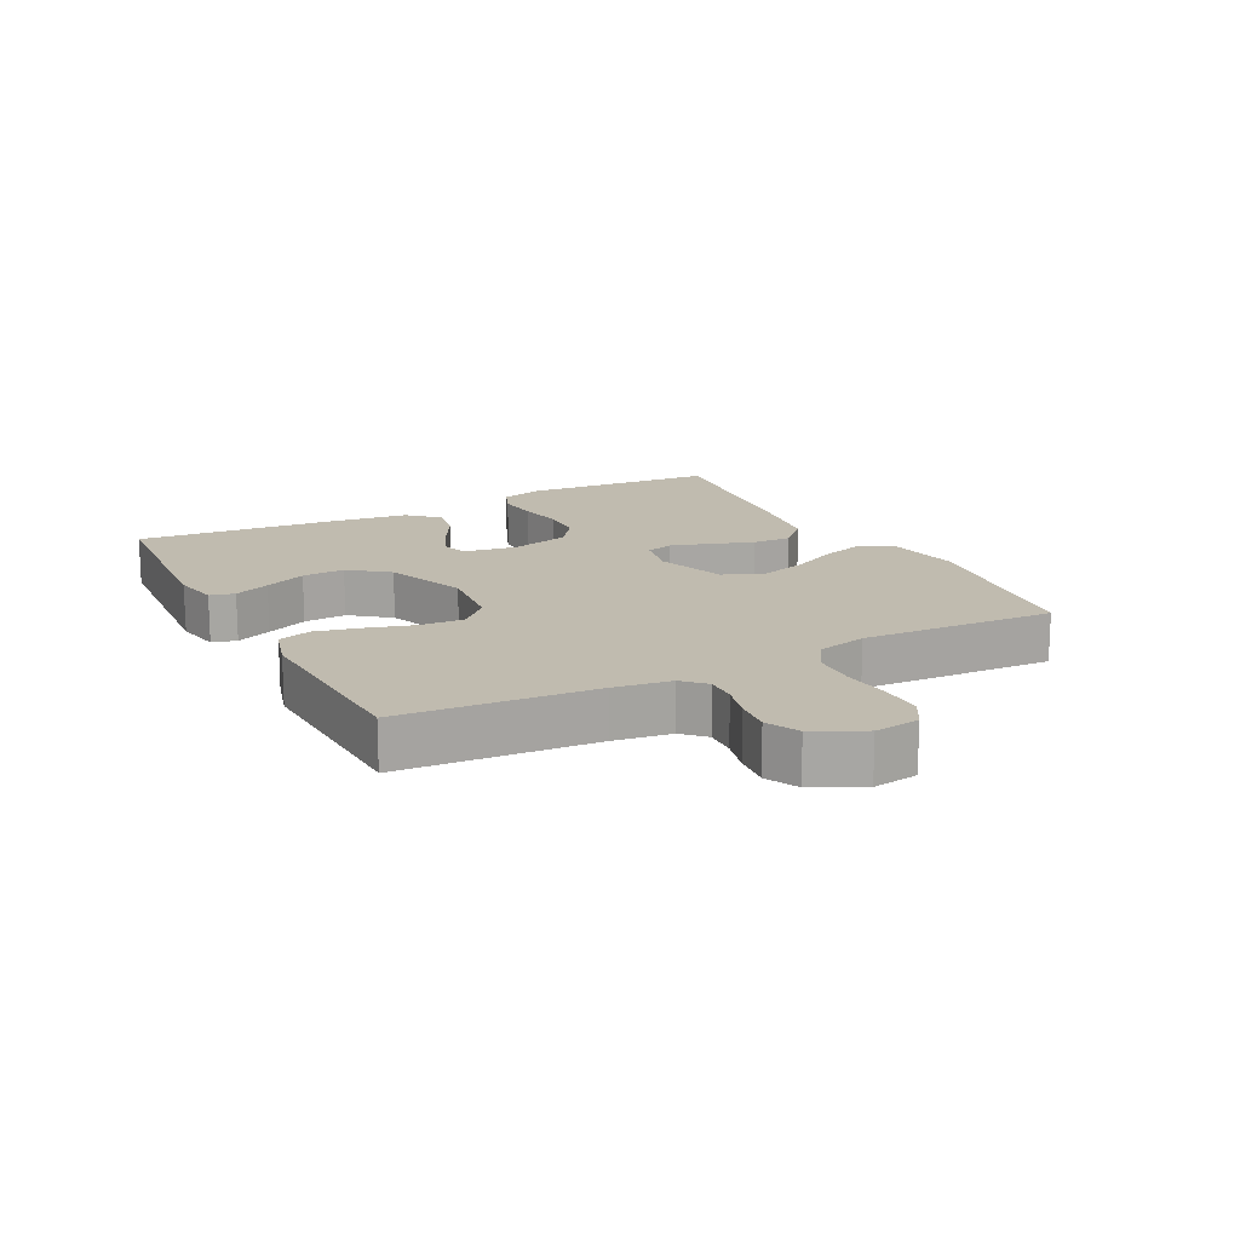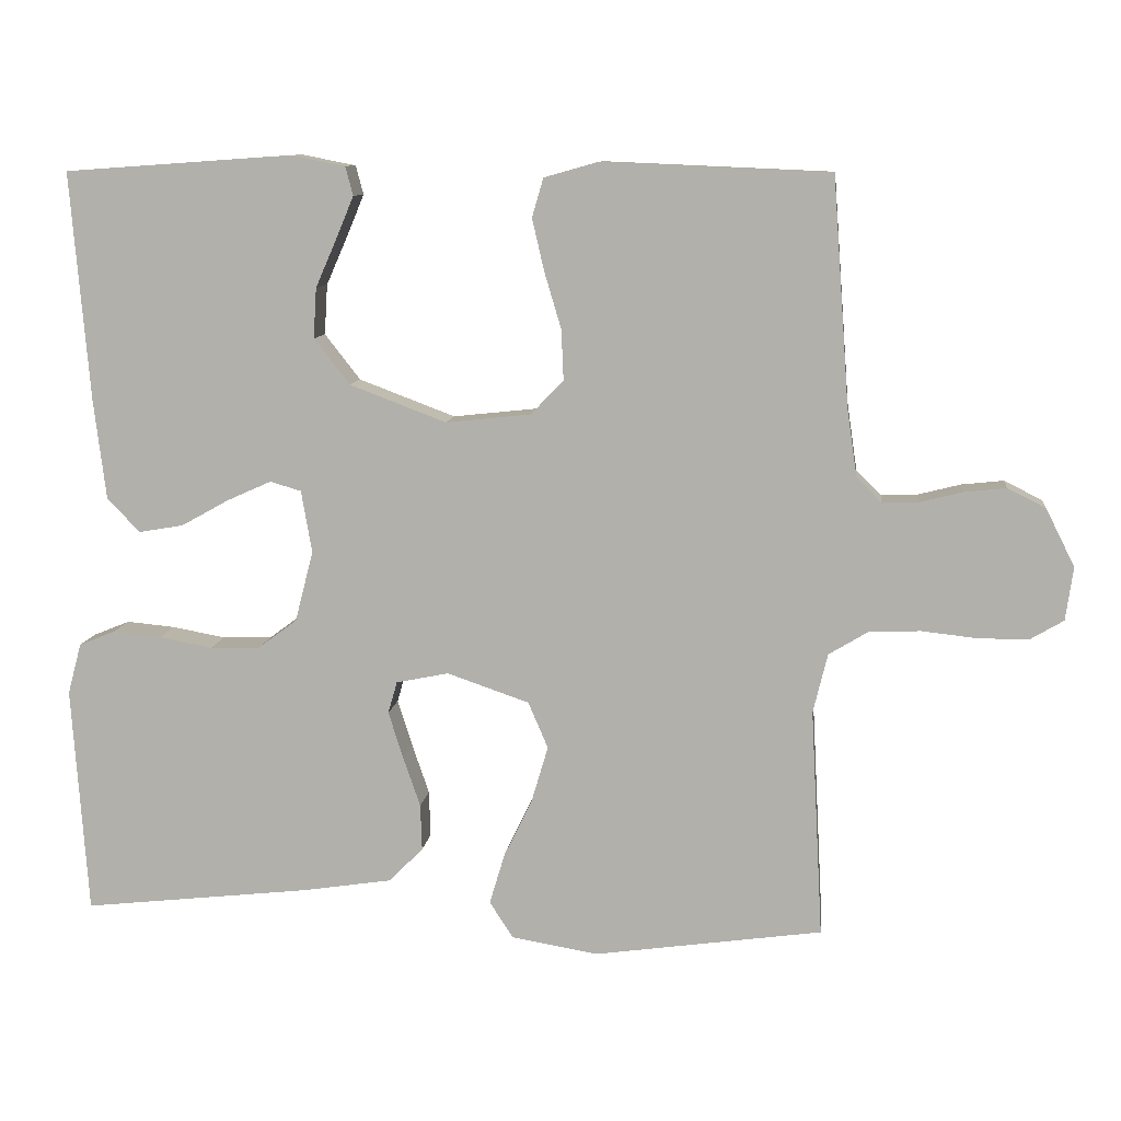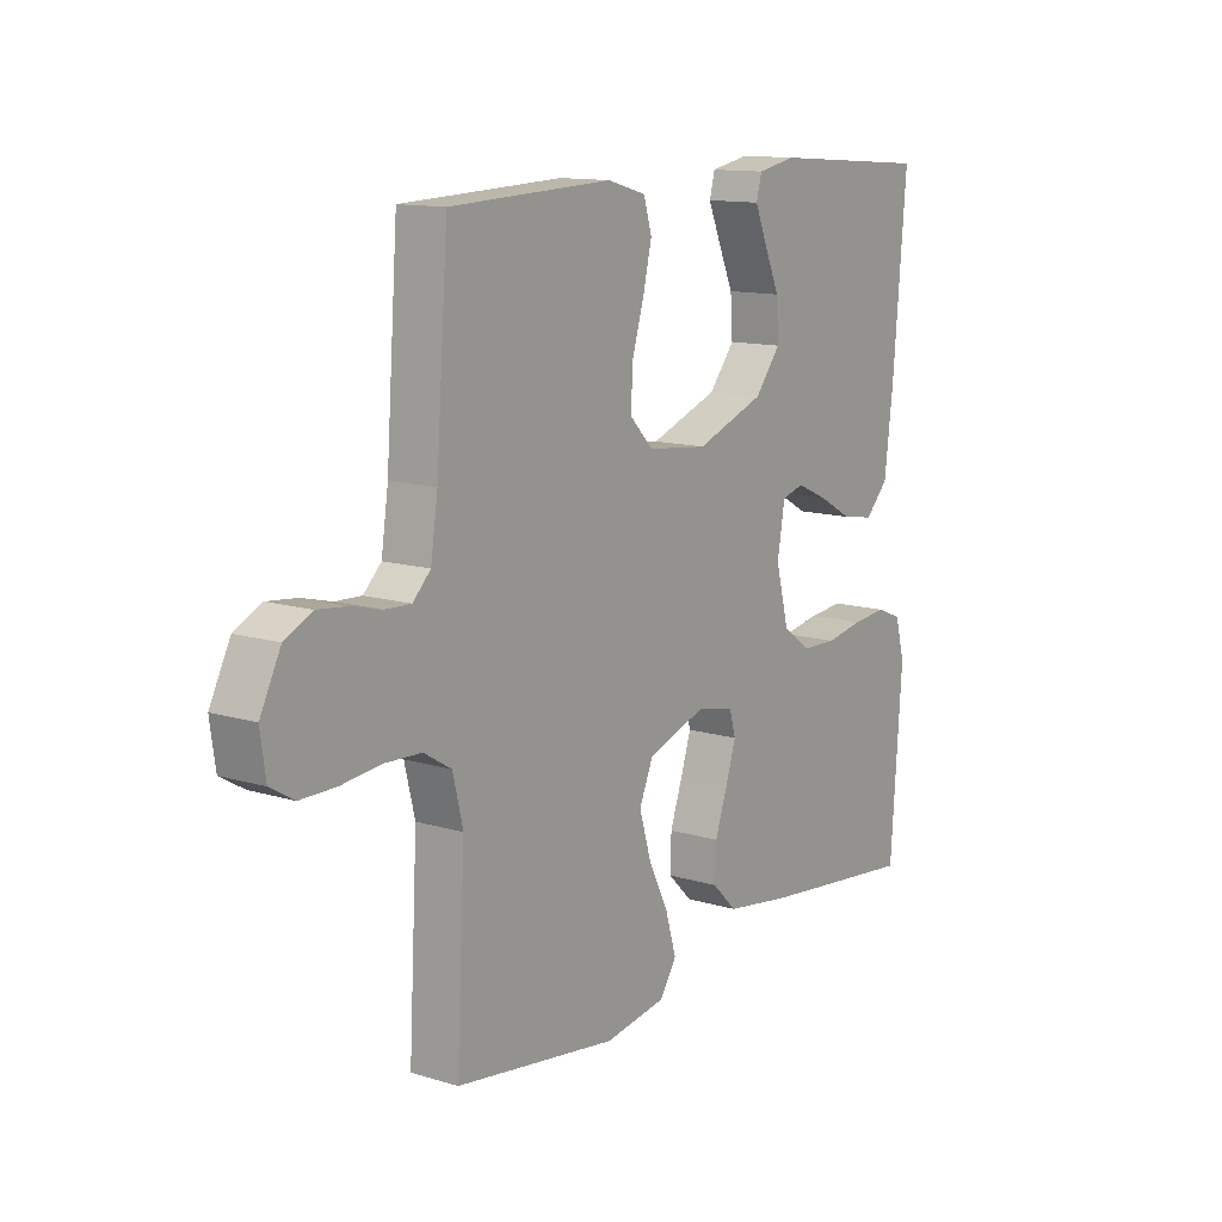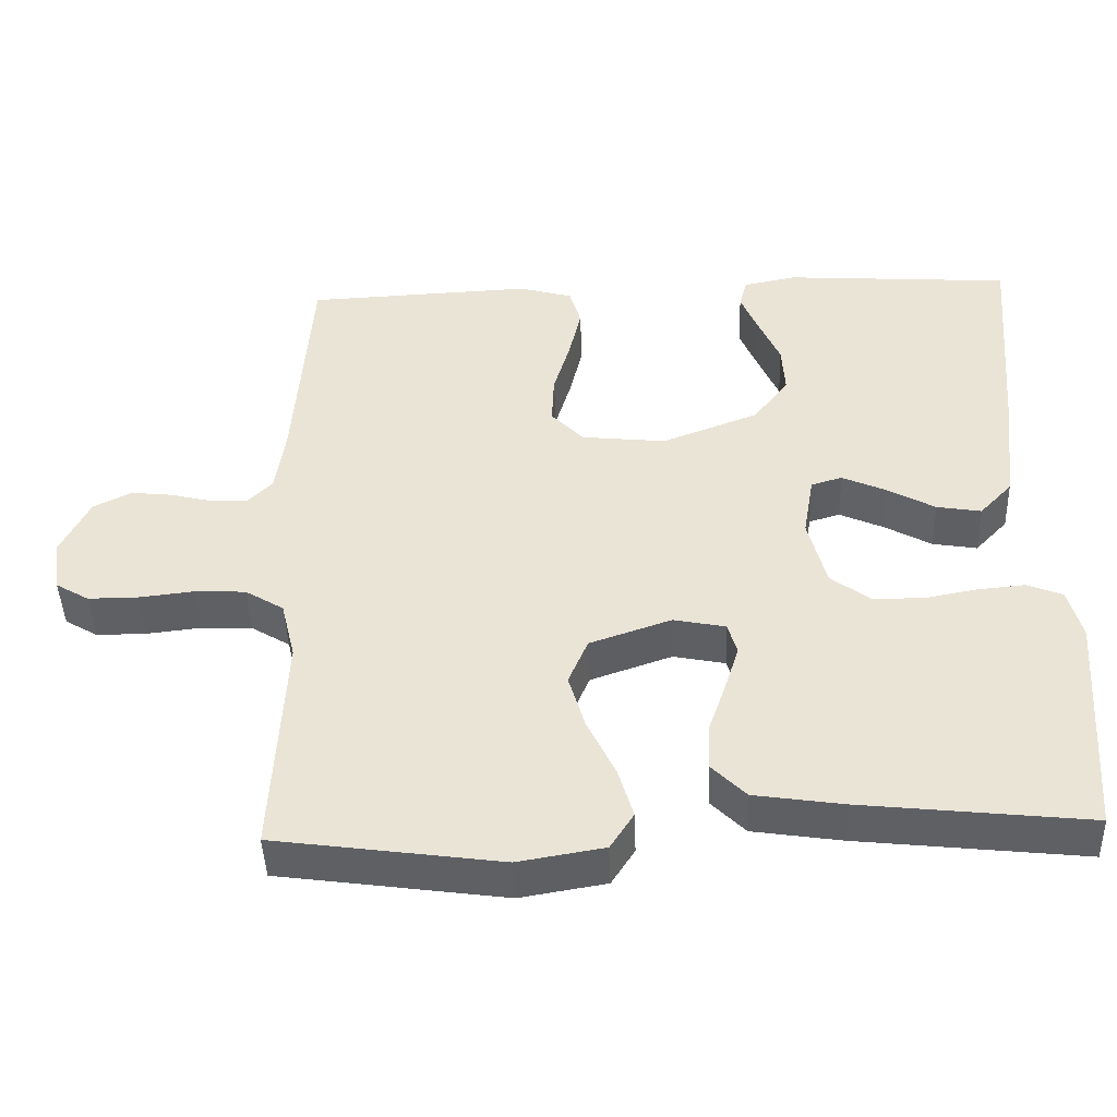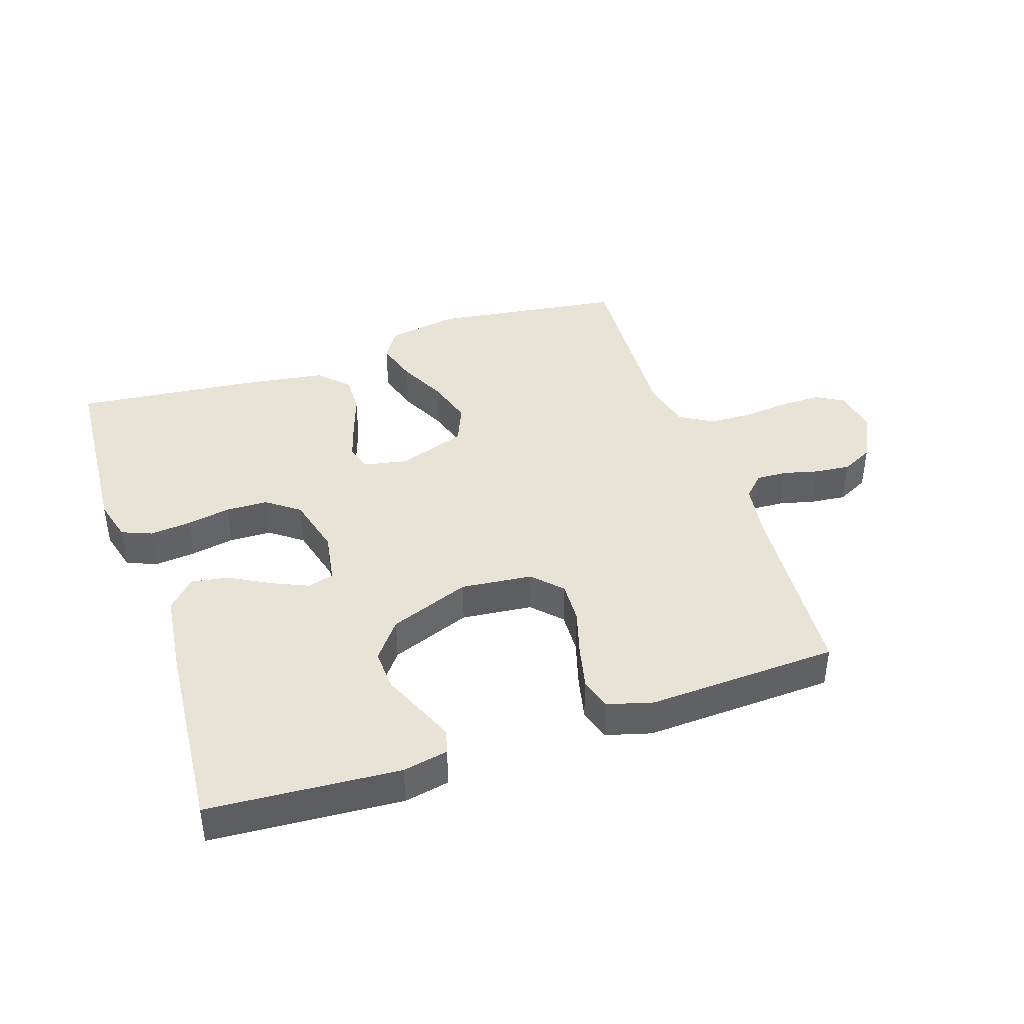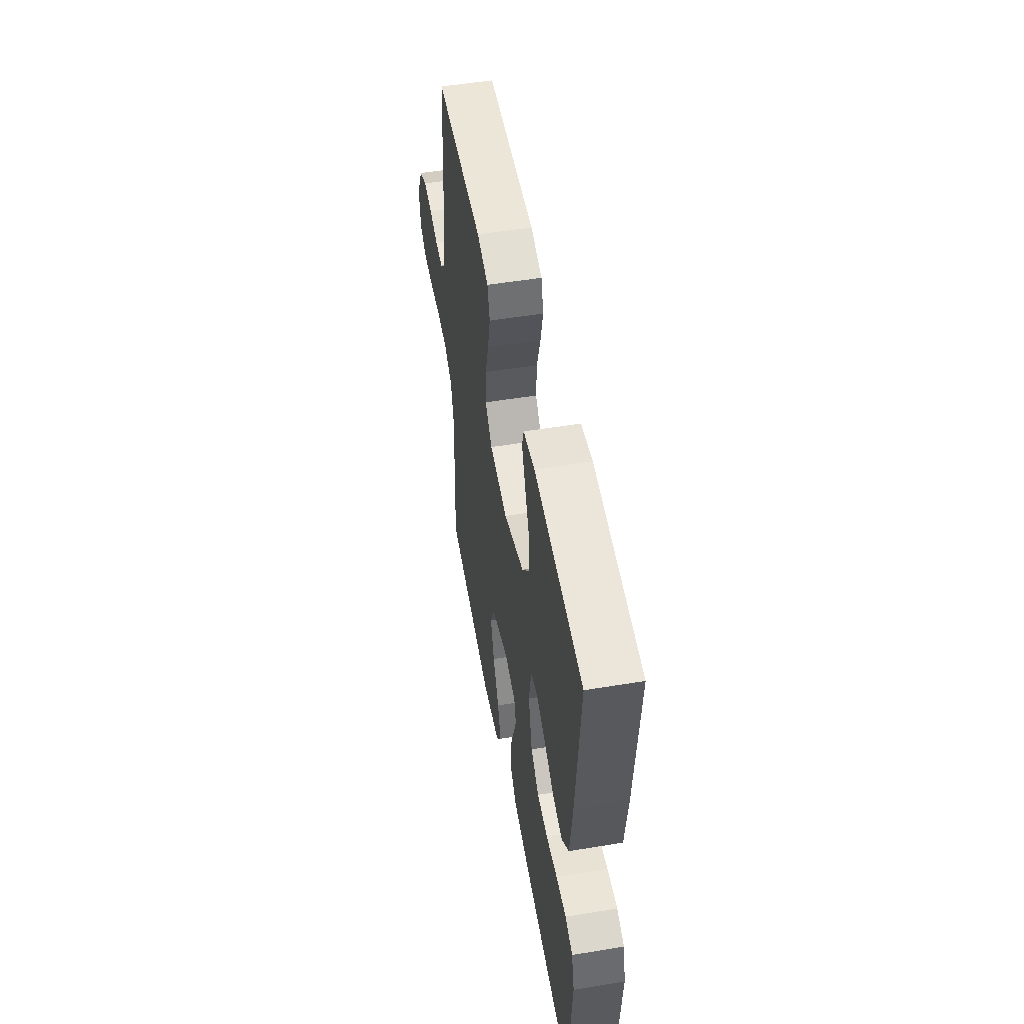
<metadata>
{"format":"obj","ext":"obj","renderer":"f3d","projection":"perspective","resolution":1024,"background":"white","views":[{"elev":15.9,"azim":62.5,"up":"+Y"},{"elev":9.8,"azim":6.6,"up":"+Z"},{"elev":12.6,"azim":125.3,"up":"+Z"},{"elev":-44.4,"azim":-177.9,"up":"+Z"},{"elev":41.4,"azim":-18.6,"up":"+Y"},{"elev":52.3,"azim":-100.1,"up":"+Z"}]}
</metadata>
<code>
v -0.5 0.07 -0.5
v -0.521 0.07 -0.2
v -0.503 0.07 -0.133
v -0.456 0.07 -0.114
v -0.392 0.07 -0.12
v -0.322 0.07 -0.133
v -0.256 0.07 -0.131
v -0.205 0.07 -0.093
v -0.181 0.07 0
v -0.195 0.07 0.082
v -0.236 0.07 0.094
v -0.294 0.07 0.068
v -0.357 0.07 0.033
v -0.416 0.07 0.023
v -0.459 0.07 0.068
v -0.475 0.07 0.2
v -0.5 0.07 0.5
v -0.2 0.07 0.521
v -0.129 0.07 0.507
v -0.119 0.07 0.469
v -0.142 0.07 0.414
v -0.17 0.07 0.35
v -0.174 0.07 0.284
v -0.127 0.07 0.224
v 0 0.07 0.176
v 0.112 0.07 0.188
v 0.155 0.07 0.233
v 0.152 0.07 0.299
v 0.13 0.07 0.373
v 0.114 0.07 0.442
v 0.129 0.07 0.493
v 0.2 0.07 0.513
v 0.5 0.07 0.5
v 0.522 0.07 0.2
v 0.535 0.07 0.112
v 0.568 0.07 0.079
v 0.616 0.07 0.081
v 0.671 0.07 0.095
v 0.727 0.07 0.101
v 0.777 0.07 0.076
v 0.815 0.07 0
v 0.805 0.07 -0.07
v 0.761 0.07 -0.096
v 0.695 0.07 -0.096
v 0.622 0.07 -0.088
v 0.554 0.07 -0.091
v 0.503 0.07 -0.122
v 0.484 0.07 -0.2
v 0.5 0.07 -0.5
v 0.2 0.07 -0.542
v 0.086 0.07 -0.523
v 0.055 0.07 -0.475
v 0.075 0.07 -0.408
v 0.112 0.07 -0.332
v 0.134 0.07 -0.258
v 0.108 0.07 -0.197
v 0 0.07 -0.16
v -0.069 0.07 -0.174
v -0.081 0.07 -0.216
v -0.062 0.07 -0.276
v -0.039 0.07 -0.343
v -0.037 0.07 -0.404
v -0.082 0.07 -0.449
v -0.2 0.07 -0.467
v -0.5 0 -0.5
v -0.521 0 -0.2
v -0.503 0 -0.133
v -0.456 0 -0.114
v -0.392 0 -0.12
v -0.322 0 -0.133
v -0.256 0 -0.131
v -0.205 0 -0.093
v -0.181 0 0
v -0.195 0 0.082
v -0.236 0 0.094
v -0.294 0 0.068
v -0.357 0 0.033
v -0.416 0 0.023
v -0.459 0 0.068
v -0.475 0 0.2
v -0.5 0 0.5
v -0.2 0 0.521
v -0.129 0 0.507
v -0.119 0 0.469
v -0.142 0 0.414
v -0.17 0 0.35
v -0.174 0 0.284
v -0.127 0 0.224
v 0 0 0.176
v 0.112 0 0.188
v 0.155 0 0.233
v 0.152 0 0.299
v 0.13 0 0.373
v 0.114 0 0.442
v 0.129 0 0.493
v 0.2 0 0.513
v 0.5 0 0.5
v 0.522 0 0.2
v 0.535 0 0.112
v 0.568 0 0.079
v 0.616 0 0.081
v 0.671 0 0.095
v 0.727 0 0.101
v 0.777 0 0.076
v 0.815 0 0
v 0.805 0 -0.07
v 0.761 0 -0.096
v 0.695 0 -0.096
v 0.622 0 -0.088
v 0.554 0 -0.091
v 0.503 0 -0.122
v 0.484 0 -0.2
v 0.5 0 -0.5
v 0.2 0 -0.542
v 0.086 0 -0.523
v 0.055 0 -0.475
v 0.075 0 -0.408
v 0.112 0 -0.332
v 0.134 0 -0.258
v 0.108 0 -0.197
v 0 0 -0.16
v -0.069 0 -0.174
v -0.081 0 -0.216
v -0.062 0 -0.276
v -0.039 0 -0.343
v -0.037 0 -0.404
v -0.082 0 -0.449
v -0.2 0 -0.467
f 60 61 62 63
f 59 60 63 64
f 58 59 64 1
f 51 52 53 54
f 51 54 55
f 48 49 50 51
f 47 48 51 55
f 46 47 55 56
f 42 43 44 45
f 42 45 46
f 41 42 46
f 37 38 39 40
f 36 37 40 41
f 31 32 33 34
f 31 34 35
f 28 29 30 31
f 28 31 35 36
f 19 20 21 22
f 17 18 19 22
f 17 22 23
f 16 17 23 24
f 12 13 14 15
f 11 12 15 16
f 10 11 16 24
f 3 4 5 6
f 1 2 3 6
f 58 1 6 7
f 57 58 7 8
f 41 46 56 57
f 36 41 57 8
f 27 28 36
f 26 27 36
f 25 26 36 8
f 9 10 24 25
f 8 9 25
f 127 126 125 124
f 128 127 124 123
f 65 128 123 122
f 118 117 116 115
f 119 118 115
f 115 114 113 112
f 119 115 112 111
f 120 119 111 110
f 109 108 107 106
f 110 109 106
f 110 106 105
f 104 103 102 101
f 105 104 101 100
f 98 97 96 95
f 99 98 95
f 95 94 93 92
f 100 99 95 92
f 86 85 84 83
f 86 83 82 81
f 87 86 81
f 88 87 81 80
f 79 78 77 76
f 80 79 76 75
f 88 80 75 74
f 70 69 68 67
f 70 67 66 65
f 71 70 65 122
f 72 71 122 121
f 121 120 110 105
f 72 121 105 100
f 100 92 91
f 100 91 90
f 72 100 90 89
f 89 88 74 73
f 89 73 72
f 1 65 66 2
f 2 66 67 3
f 3 67 68 4
f 4 68 69 5
f 5 69 70 6
f 6 70 71 7
f 7 71 72 8
f 8 72 73 9
f 9 73 74 10
f 10 74 75 11
f 11 75 76 12
f 12 76 77 13
f 13 77 78 14
f 14 78 79 15
f 15 79 80 16
f 16 80 81 17
f 17 81 82 18
f 18 82 83 19
f 19 83 84 20
f 20 84 85 21
f 21 85 86 22
f 22 86 87 23
f 23 87 88 24
f 24 88 89 25
f 25 89 90 26
f 26 90 91 27
f 27 91 92 28
f 28 92 93 29
f 29 93 94 30
f 30 94 95 31
f 31 95 96 32
f 32 96 97 33
f 33 97 98 34
f 34 98 99 35
f 35 99 100 36
f 36 100 101 37
f 37 101 102 38
f 38 102 103 39
f 39 103 104 40
f 40 104 105 41
f 41 105 106 42
f 42 106 107 43
f 43 107 108 44
f 44 108 109 45
f 45 109 110 46
f 46 110 111 47
f 47 111 112 48
f 48 112 113 49
f 49 113 114 50
f 50 114 115 51
f 51 115 116 52
f 52 116 117 53
f 53 117 118 54
f 54 118 119 55
f 55 119 120 56
f 56 120 121 57
f 57 121 122 58
f 58 122 123 59
f 59 123 124 60
f 60 124 125 61
f 61 125 126 62
f 62 126 127 63
f 63 127 128 64
f 64 128 65 1

</code>
